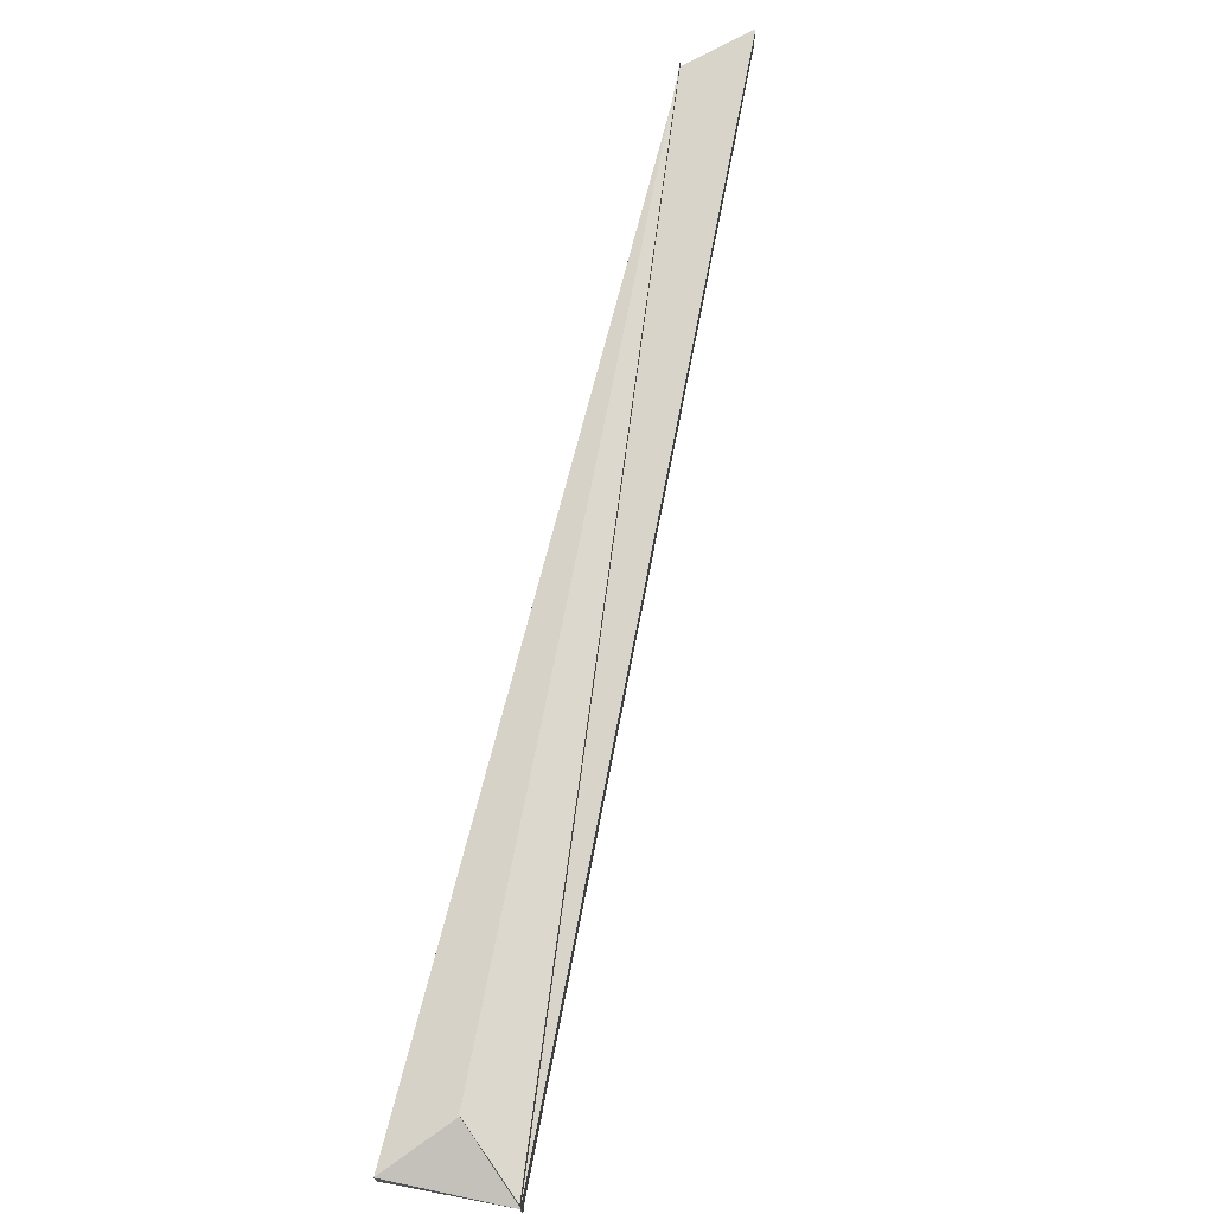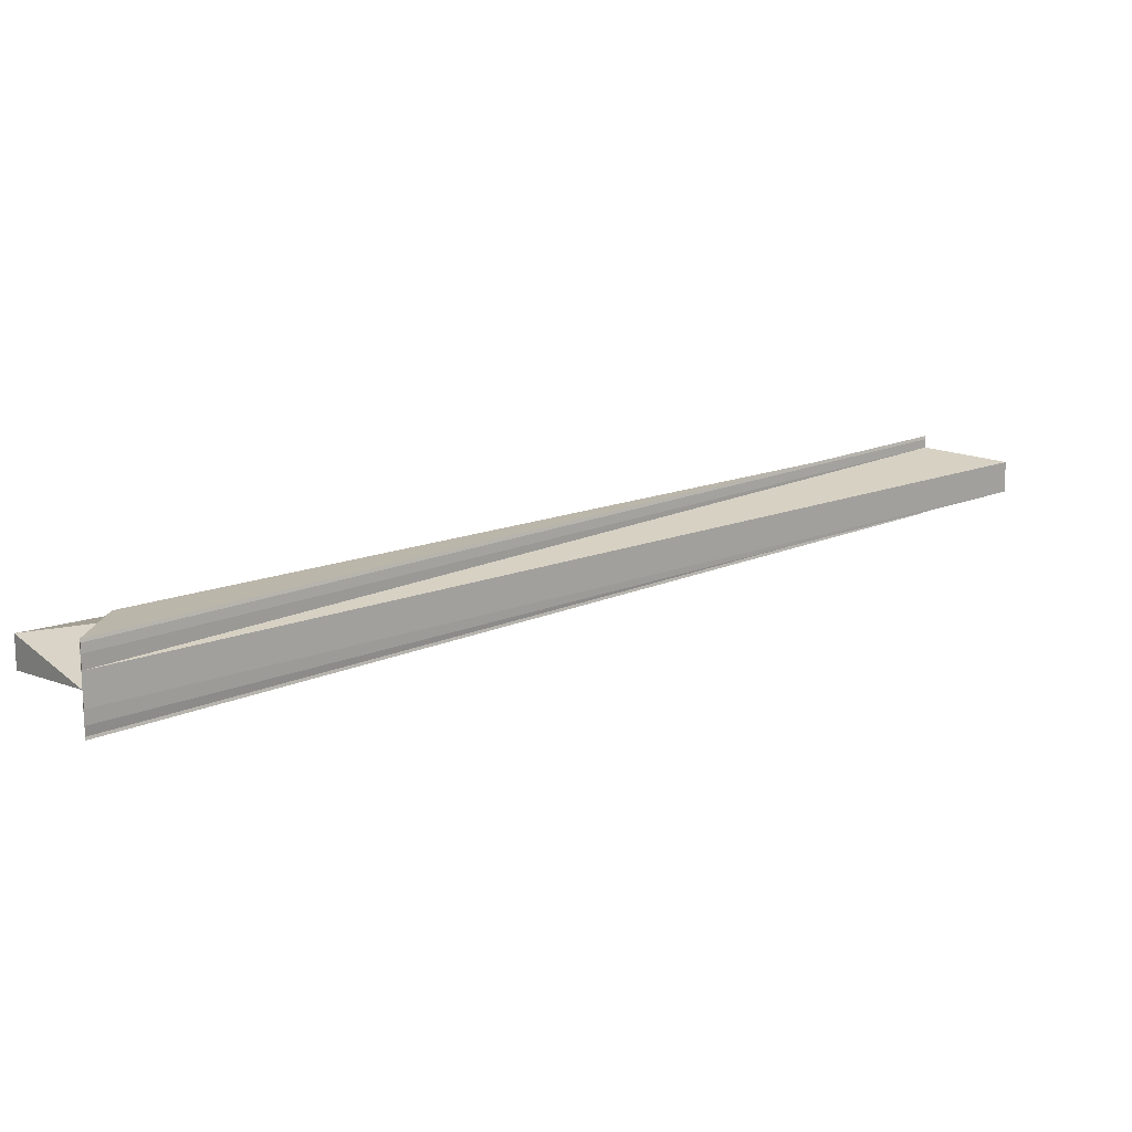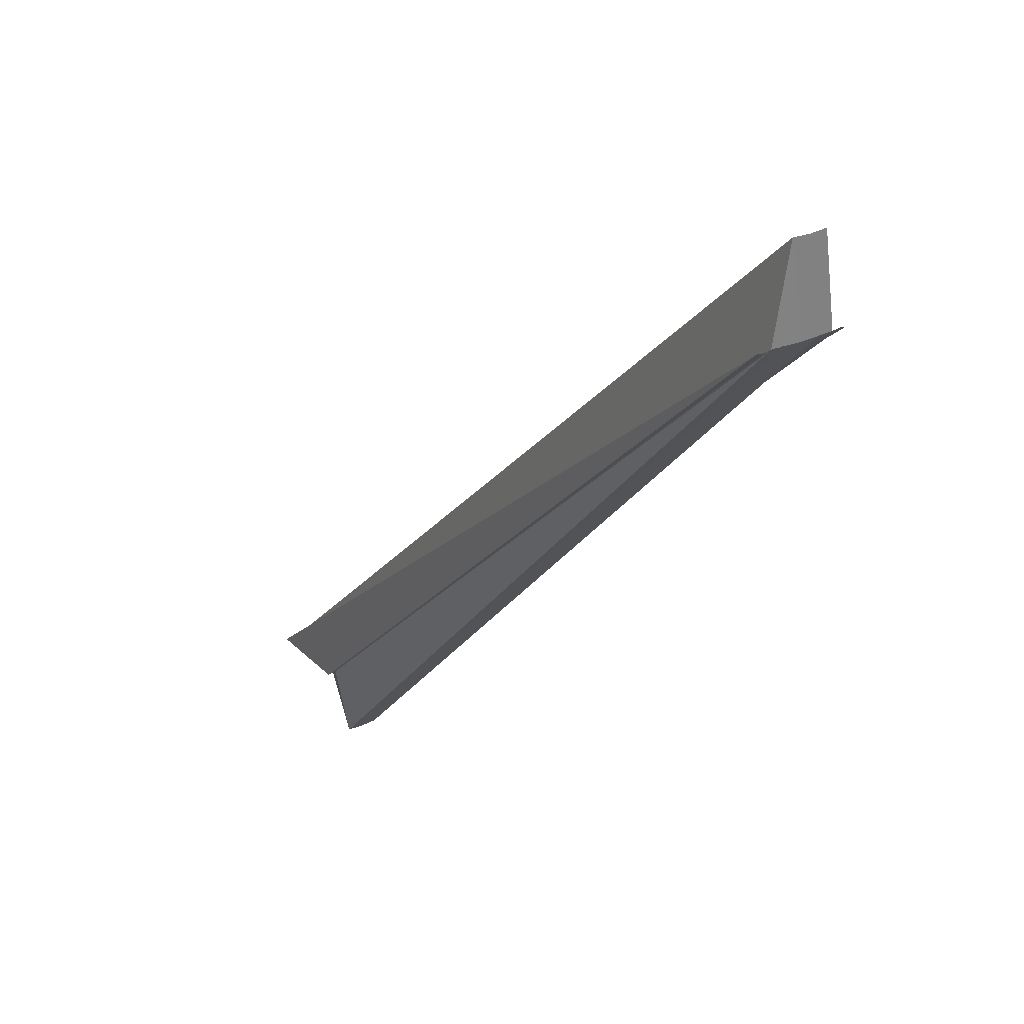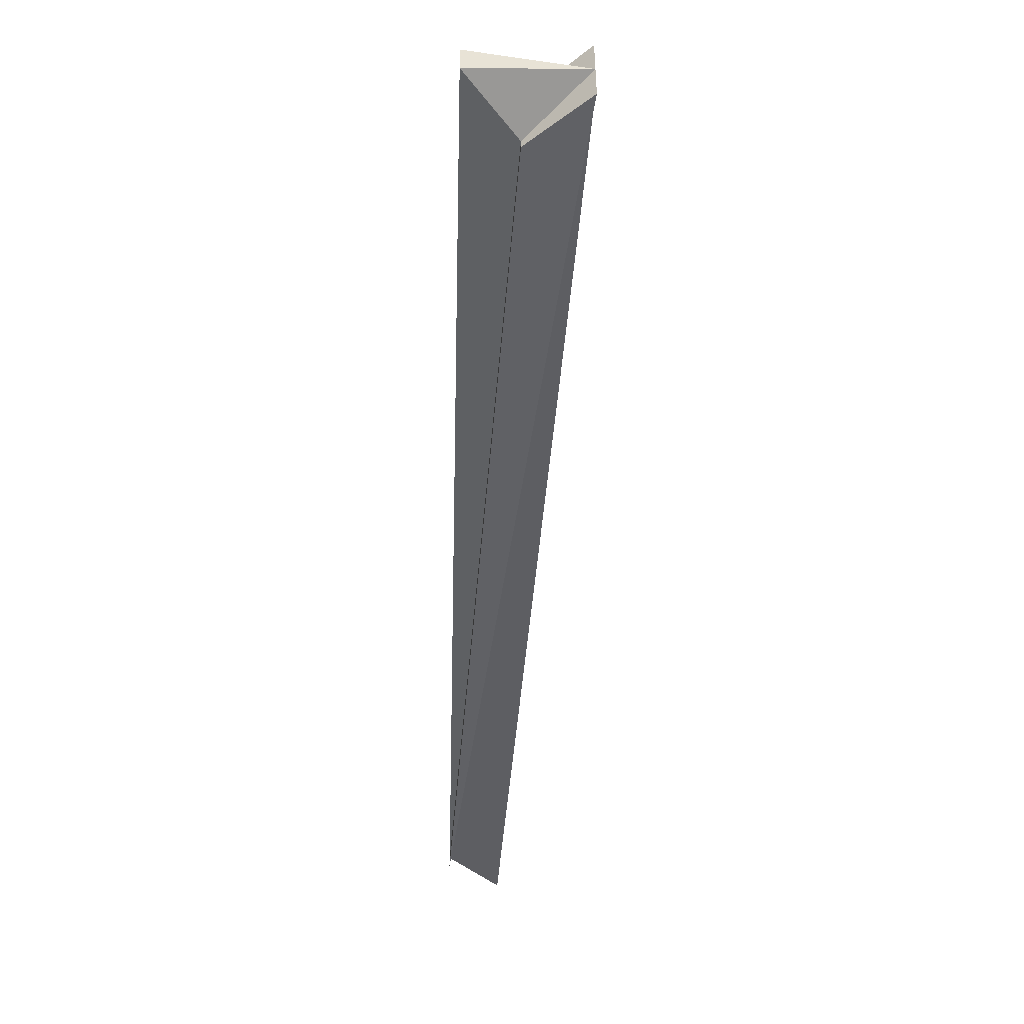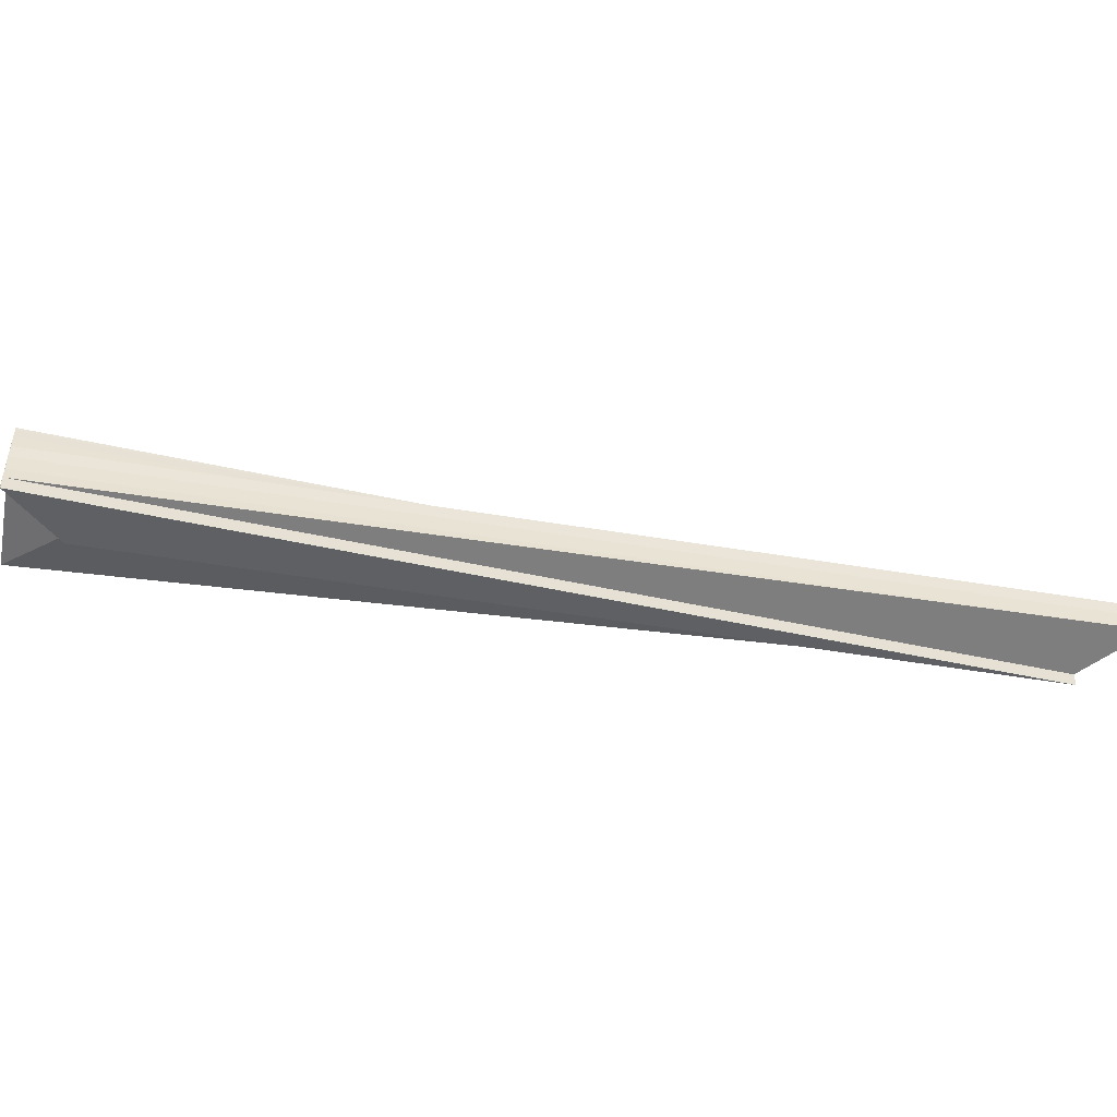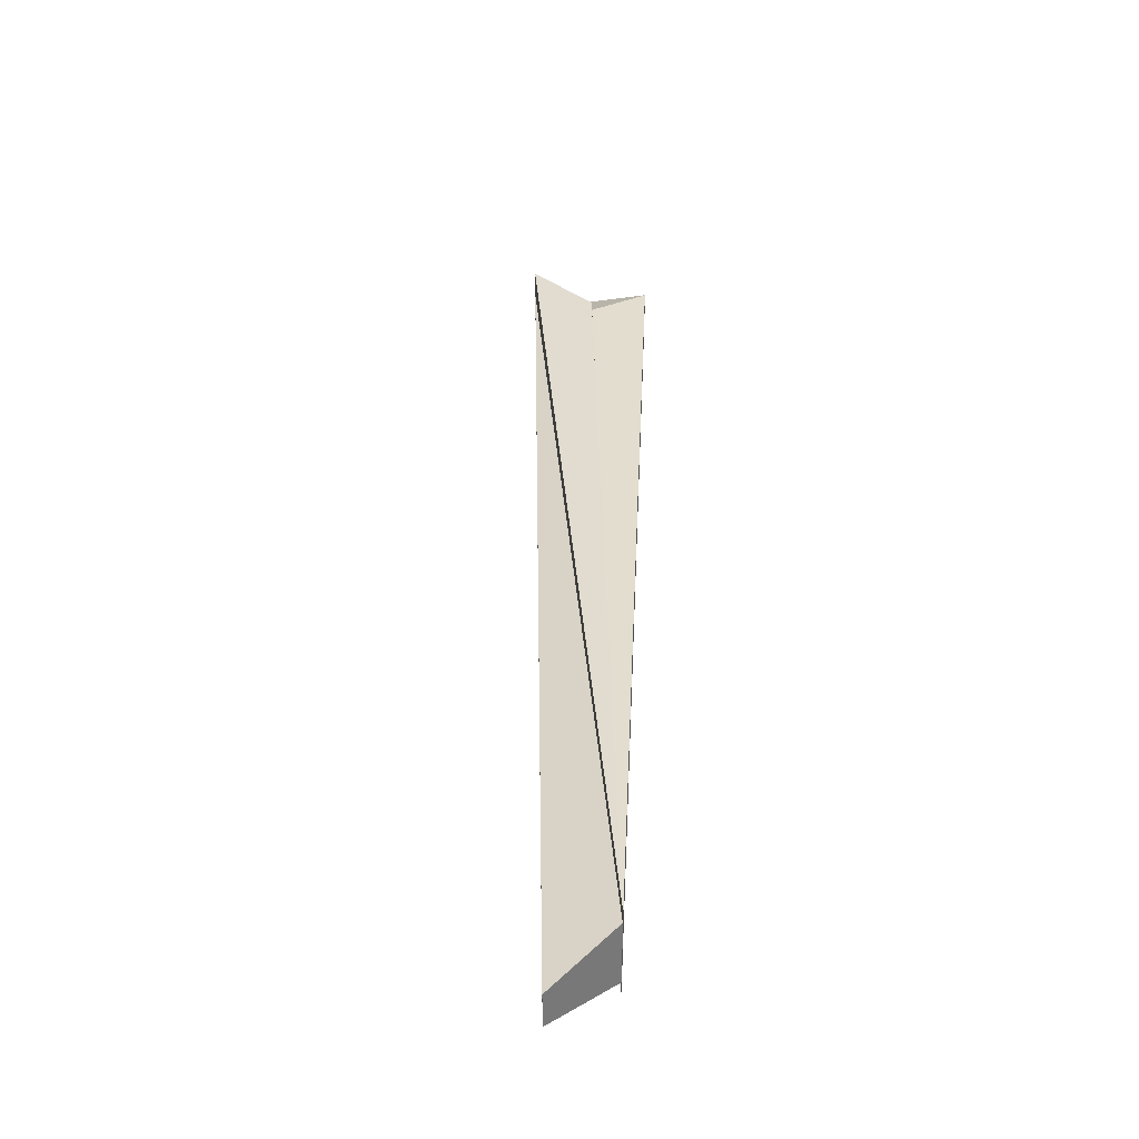
<metadata>
{"format":"obj","ext":"obj","renderer":"f3d","projection":"perspective","resolution":1024,"background":"white","views":[{"elev":72.0,"azim":56.0,"up":"+Z"},{"elev":16.4,"azim":96.2,"up":"+Z"},{"elev":31.0,"azim":-124.3,"up":"+Y"},{"elev":-49.3,"azim":40.2,"up":"+Z"},{"elev":-47.5,"azim":124.2,"up":"+Z"},{"elev":33.9,"azim":-135.9,"up":"+Z"}]}
</metadata>
<code>
o 6668
v 2231 1874 16.8
v 2231 1874 16.8
v 2230 1874 16.8
v 2230 1874 16.8
v 2231 1874 16.8
v 2230 1874 16.8
v 2231 1874 16.8
v 2231 1874 16.8
v 2231 1874 16.8
v 2231 1874 16.81
v 2231 1874 16.8
v 2230 1874 16.8
v 2230 1874 16.8
v 2231 1874 16.8
v 2231 1874 16.81
v 2230 1874 16.8
v 2230 1874 16.81
v 2231 1874 16.8
v 2231 1874 16.8
v 2231 1874 16.8
v 2231 1874 16.8
v 2230 1874 16.8
v 2230 1874 16.8
v 2230 1874 16.8
v 2231 1874 16.8
v 2230 1874 16.8
v 2230 1874 16.8
v 2231 1874 16.8
v 2230 1874 16.8
v 2230 1874 16.8
v 2230 1874 16.8
v 2231 1874 16.8
v 2230 1874 16.8
v 2231 1874 16.8
v 2230 1874 16.8
v 2230 1874 16.81
v 2231 1874 16.81
v 2231 1874 16.8
v 2231 1874 16.8
v 2230 1874 16.8
v 2231 1874 16.8
v 2231 1874 16.8
v 2231 1874 16.8
v 2230 1874 16.8
v 2231 1874 16.8
v 2231 1874 16.8
v 2231 1874 16.8
v 2231 1874 16.8
v 2231 1874 16.8
v 2231 1874 16.8
v 2231 1874 16.8
v 2230 1874 16.8
v 2230 1874 16.8
v 2230 1874 16.8
v 2231 1874 16.8
v 2231 1874 16.8
v 2231 1874 16.8
v 2231 1874 16.8
v 2231 1874 16.8
v 2231 1874 16.8
v 2230 1874 16.8
v 2230 1874 16.8
v 2230 1874 16.8
v 2230 1874 16.8
v 2230 1874 16.8
f 1 2 3
f 4 5 3
f 6 7 4
f 8 9 5
f 8 10 11
f 12 11 13
f 14 15 13
f 16 15 17
f 8 18 19
f 8 19 20
f 12 21 22
f 21 8 23
f 22 8 24
f 8 25 26
f 24 25 27
f 25 28 29
f 27 28 30
f 31 32 12
f 32 21 33
f 34 32 35
f 36 34 31
f 37 34 36
f 38 39 33
f 40 38 33
f 41 38 40
f 42 39 43
f 44 41 40
f 45 46 41
f 45 47 48
f 42 49 50
f 48 51 52
f 51 49 53
f 53 49 54
f 4 51 30
f 30 55 4
f 28 55 53
f 55 56 52
f 57 58 54
f 58 59 44
f 54 60 44
f 44 61 62
f 44 63 61
f 44 64 63
f 44 65 64

</code>
